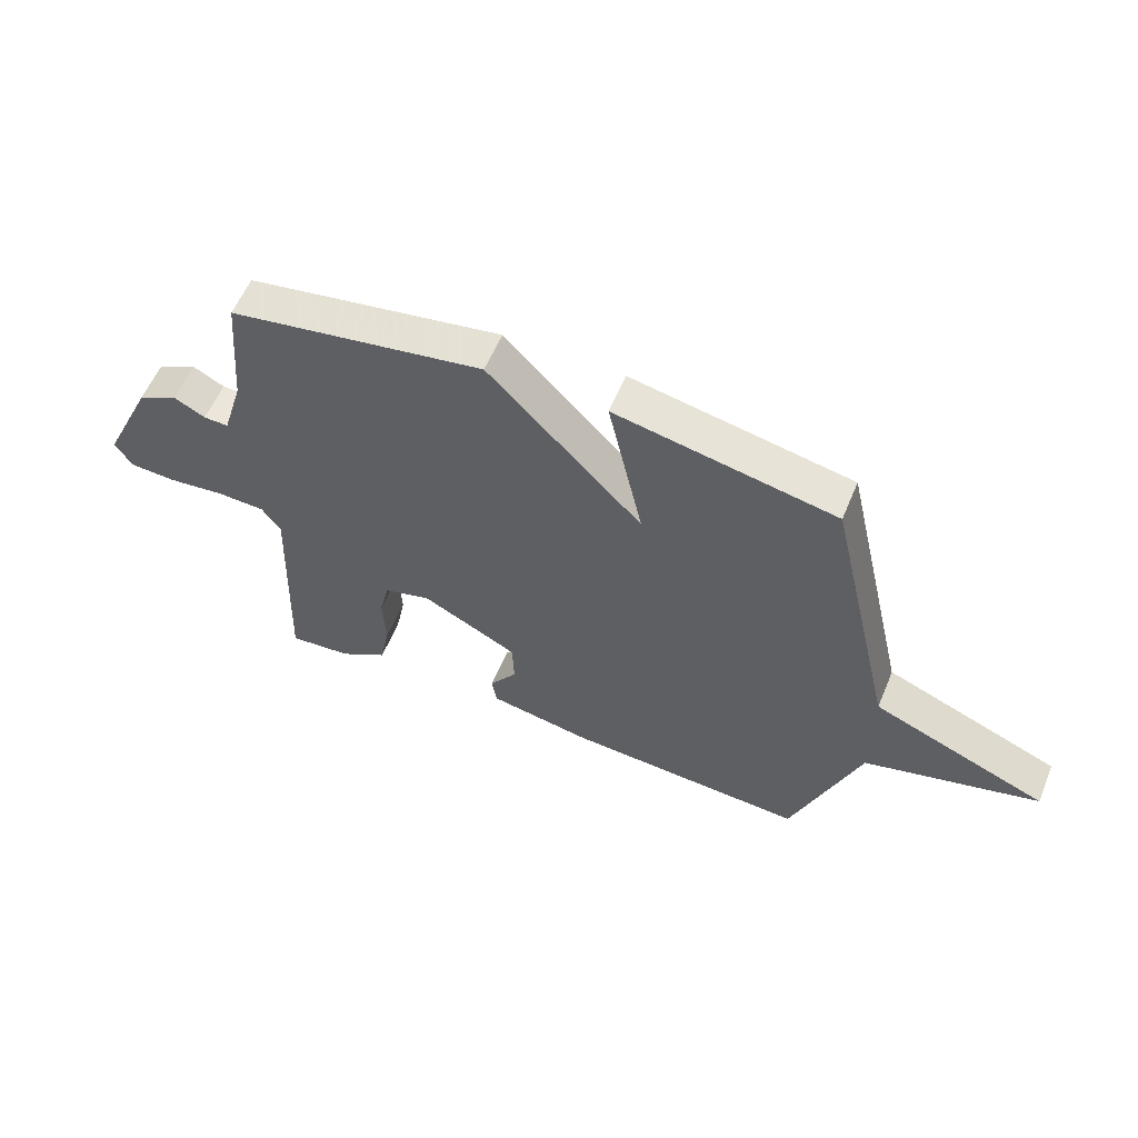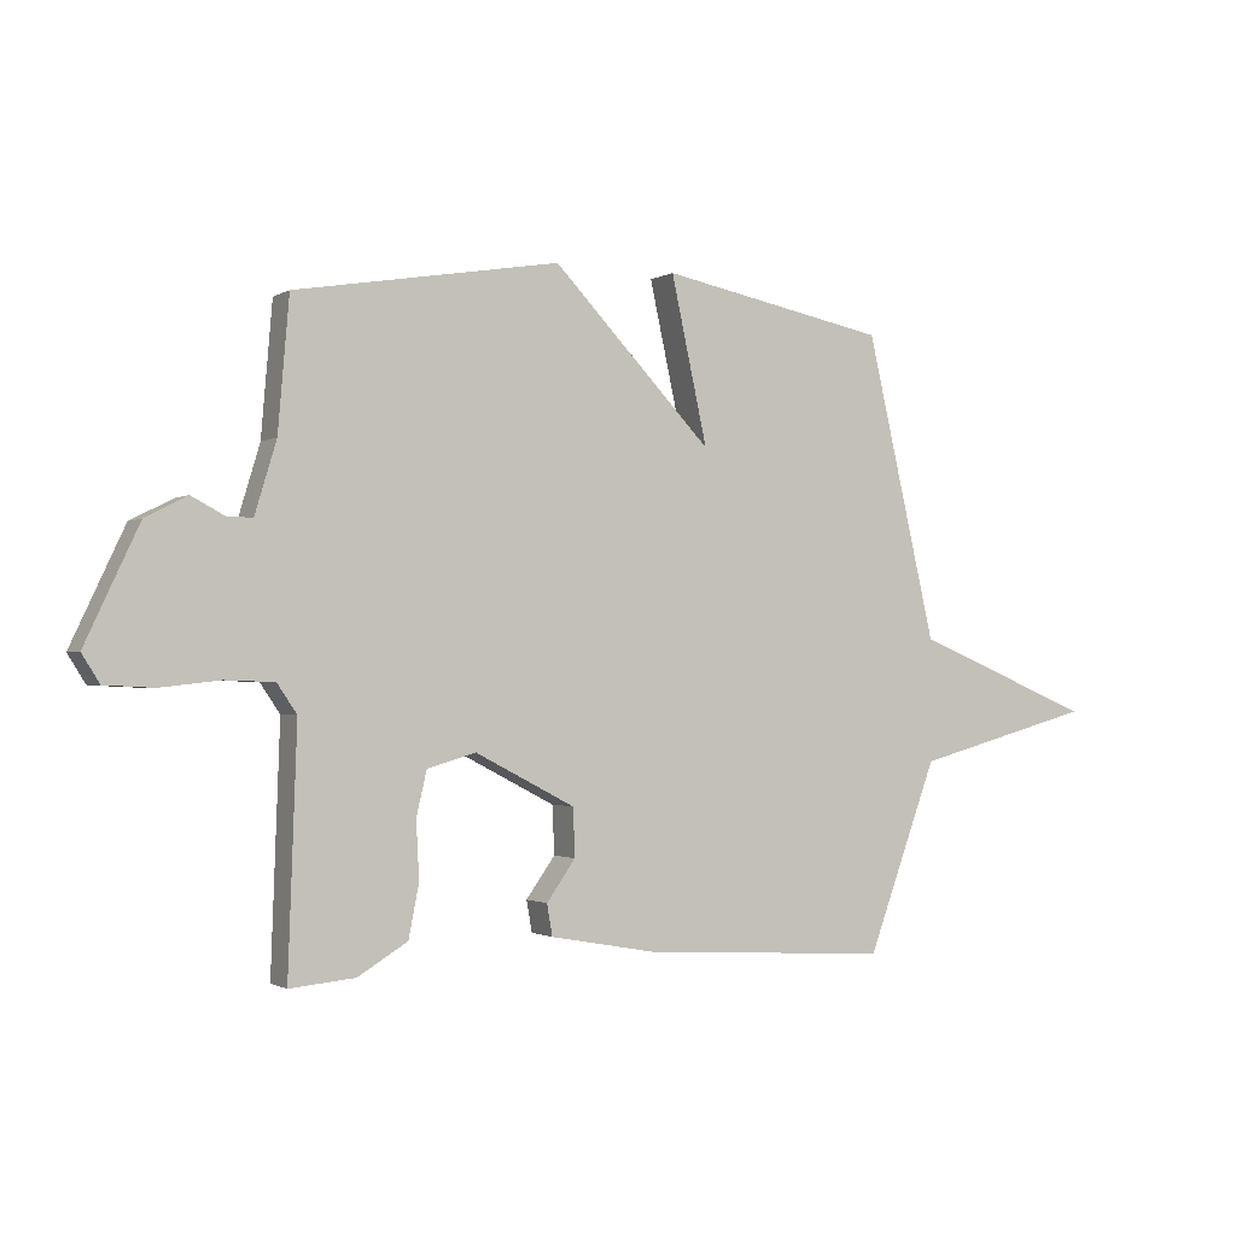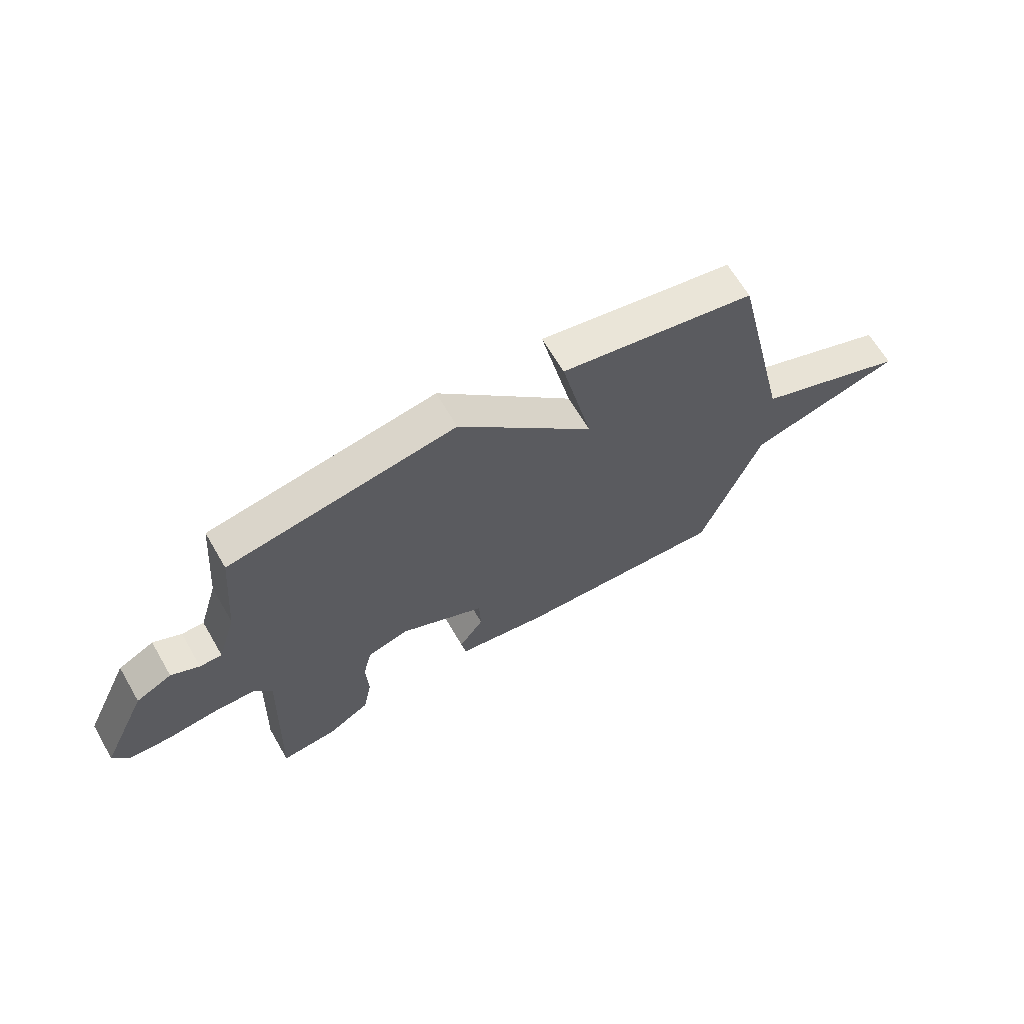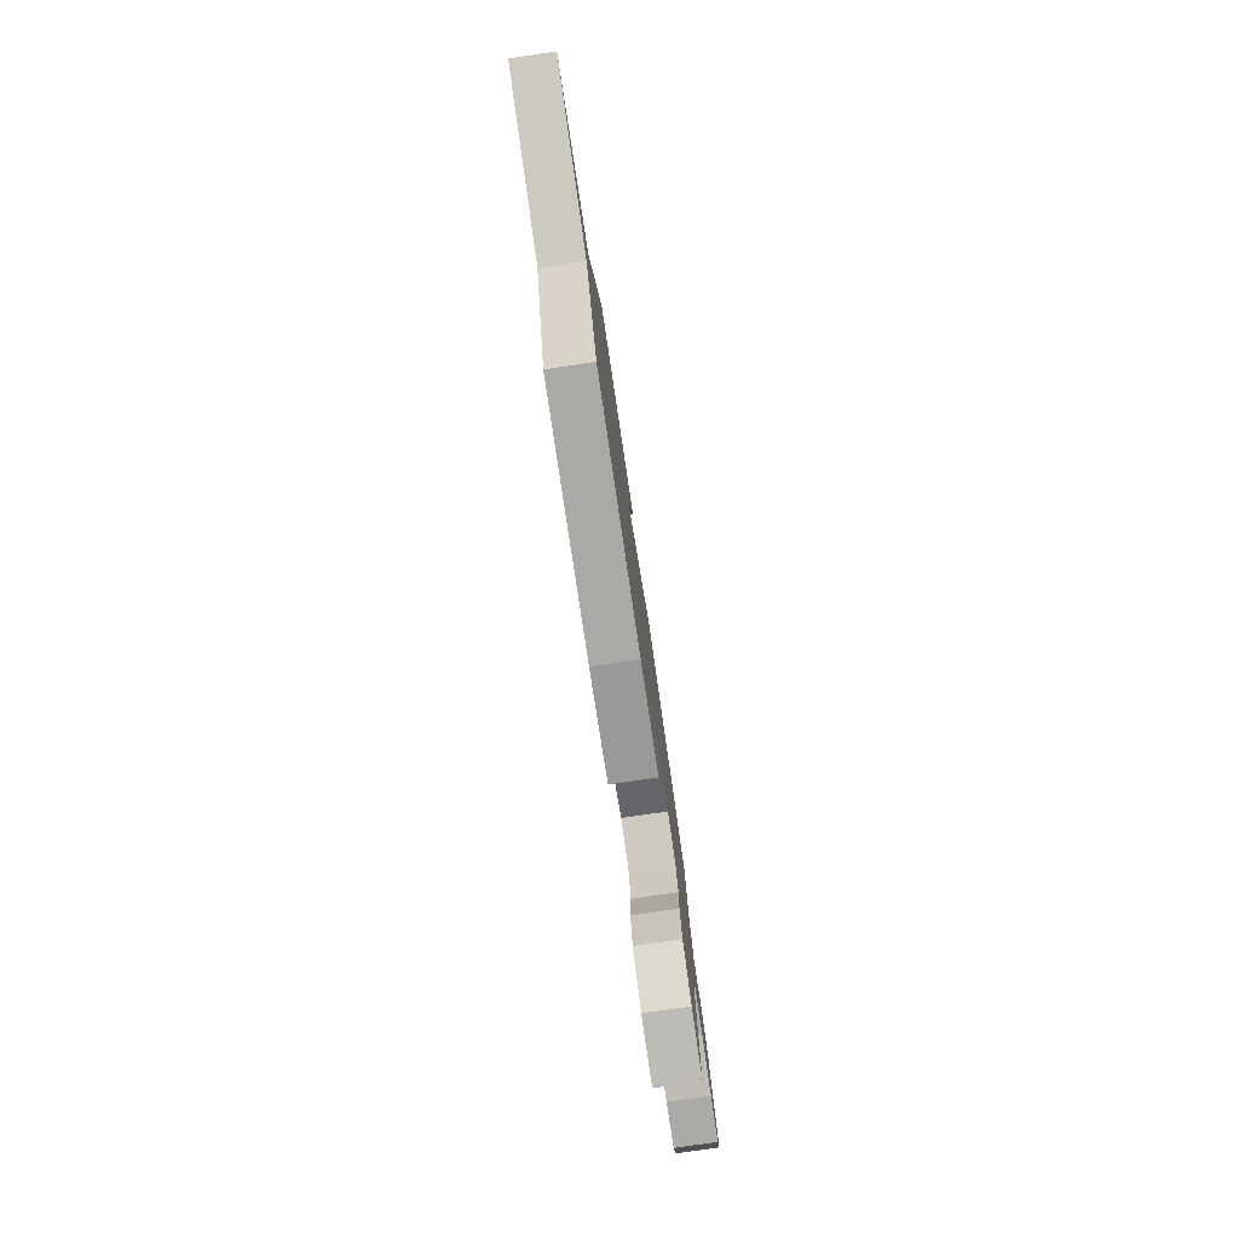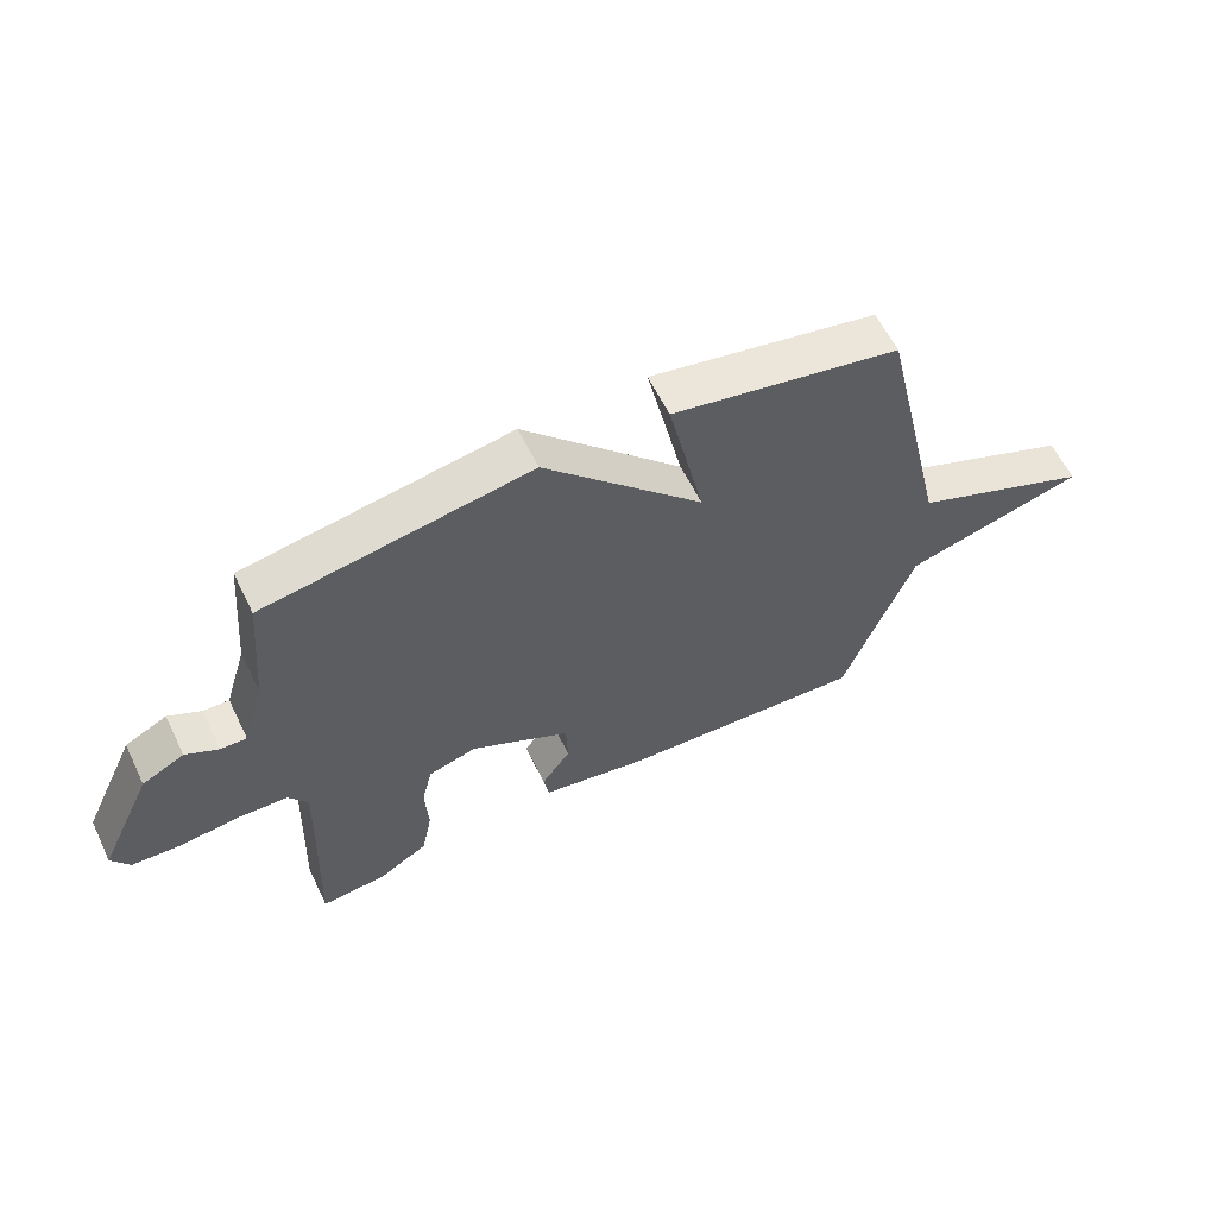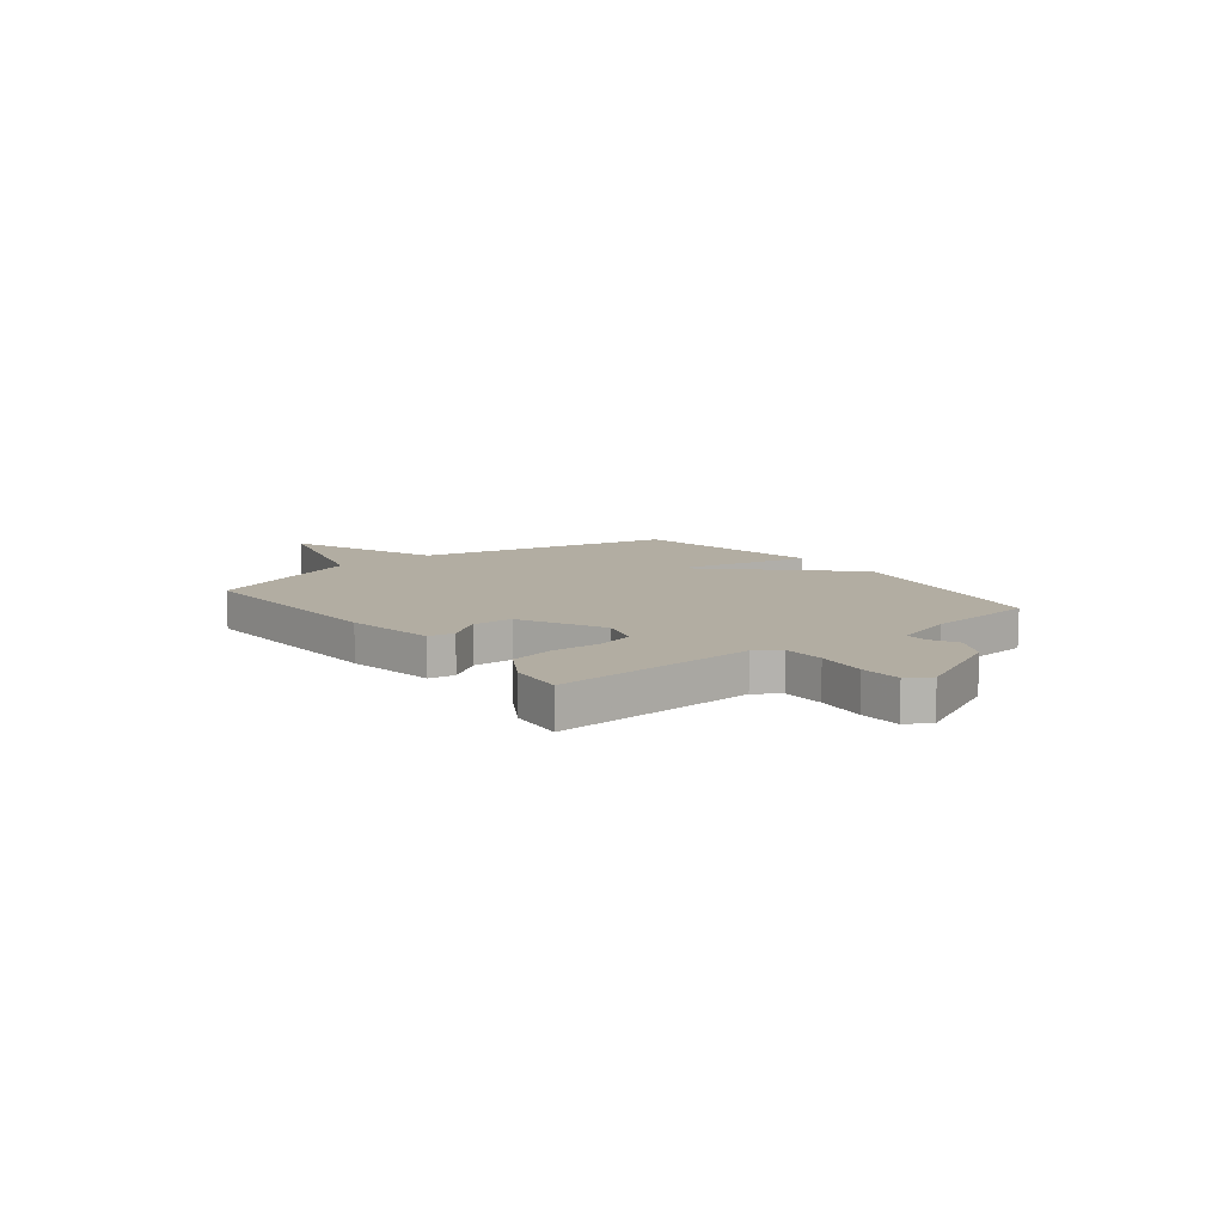
<metadata>
{"format":"obj","ext":"obj","renderer":"f3d","projection":"perspective","resolution":1024,"background":"white","views":[{"elev":58.0,"azim":22.5,"up":"+Z"},{"elev":-1.5,"azim":-28.0,"up":"+Z"},{"elev":65.6,"azim":-30.2,"up":"+Z"},{"elev":-78.8,"azim":98.3,"up":"+Z"},{"elev":60.2,"azim":-25.9,"up":"+Z"},{"elev":10.6,"azim":-127.9,"up":"+Y"}]}
</metadata>
<code>
v 0.5 0.07 -0.5
v 0.095 0.07 -0.477
v -0.078 0.07 -0.446
v -0.087 0.07 -0.395
v -0.04 0.07 -0.329
v -0.043 0.07 -0.251
v -0.205 0.07 -0.167
v -0.284 0.07 -0.19
v -0.301 0.07 -0.262
v -0.296 0.07 -0.355
v -0.313 0.07 -0.441
v -0.394 0.07 -0.49
v -0.5 0.07 -0.5
v -0.486 0.07 -0.11
v -0.518 0.07 -0.063
v -0.598 0.07 -0.06
v -0.695 0.07 -0.071
v -0.774 0.07 -0.067
v -0.803 0.07 -0.021
v -0.716 0.07 0.165
v -0.648 0.07 0.2
v -0.595 0.07 0.172
v -0.553 0.07 0.171
v -0.518 0.07 0.287
v -0.5 0.07 0.5
v -0.07 0.07 0.573
v 0.189 0.07 0.304
v 0.13 0.07 0.573
v 0.5 0.07 0.5
v 0.614 0.07 0.008
v 0.908 0.07 -0.112
v 0.614 0.07 -0.192
v 0.5 0 -0.5
v 0.095 0 -0.477
v -0.078 0 -0.446
v -0.087 0 -0.395
v -0.04 0 -0.329
v -0.043 0 -0.251
v -0.205 0 -0.167
v -0.284 0 -0.19
v -0.301 0 -0.262
v -0.296 0 -0.355
v -0.313 0 -0.441
v -0.394 0 -0.49
v -0.5 0 -0.5
v -0.486 0 -0.11
v -0.518 0 -0.063
v -0.598 0 -0.06
v -0.695 0 -0.071
v -0.774 0 -0.067
v -0.803 0 -0.021
v -0.716 0 0.165
v -0.648 0 0.2
v -0.595 0 0.172
v -0.553 0 0.171
v -0.518 0 0.287
v -0.5 0 0.5
v -0.07 0 0.573
v 0.189 0 0.304
v 0.13 0 0.573
v 0.5 0 0.5
v 0.614 0 0.008
v 0.908 0 -0.112
v 0.614 0 -0.192
f 30 31 32
f 30 32 1
f 29 30 1
f 28 29 1
f 27 28 1
f 26 27 1
f 25 26 1
f 24 25 1
f 23 24 1
f 22 23 1
f 20 21 22
f 19 20 22
f 18 19 22
f 17 18 22
f 16 17 22
f 15 16 22
f 14 15 22
f 12 13 14
f 11 12 14
f 10 11 14
f 9 10 14
f 8 9 14 22
f 7 8 22
f 6 7 22 1
f 3 4 5
f 2 3 5
f 1 2 5
f 1 5 6
f 64 63 62
f 33 64 62
f 33 62 61
f 33 61 60
f 33 60 59
f 33 59 58
f 33 58 57
f 33 57 56
f 33 56 55
f 33 55 54
f 54 53 52
f 54 52 51
f 54 51 50
f 54 50 49
f 54 49 48
f 54 48 47
f 54 47 46
f 46 45 44
f 46 44 43
f 46 43 42
f 46 42 41
f 54 46 41 40
f 54 40 39
f 33 54 39 38
f 37 36 35
f 37 35 34
f 37 34 33
f 38 37 33
f 1 33 34 2
f 2 34 35 3
f 3 35 36 4
f 4 36 37 5
f 5 37 38 6
f 6 38 39 7
f 7 39 40 8
f 8 40 41 9
f 9 41 42 10
f 10 42 43 11
f 11 43 44 12
f 12 44 45 13
f 13 45 46 14
f 14 46 47 15
f 15 47 48 16
f 16 48 49 17
f 17 49 50 18
f 18 50 51 19
f 19 51 52 20
f 20 52 53 21
f 21 53 54 22
f 22 54 55 23
f 23 55 56 24
f 24 56 57 25
f 25 57 58 26
f 26 58 59 27
f 27 59 60 28
f 28 60 61 29
f 29 61 62 30
f 30 62 63 31
f 31 63 64 32
f 32 64 33 1

</code>
